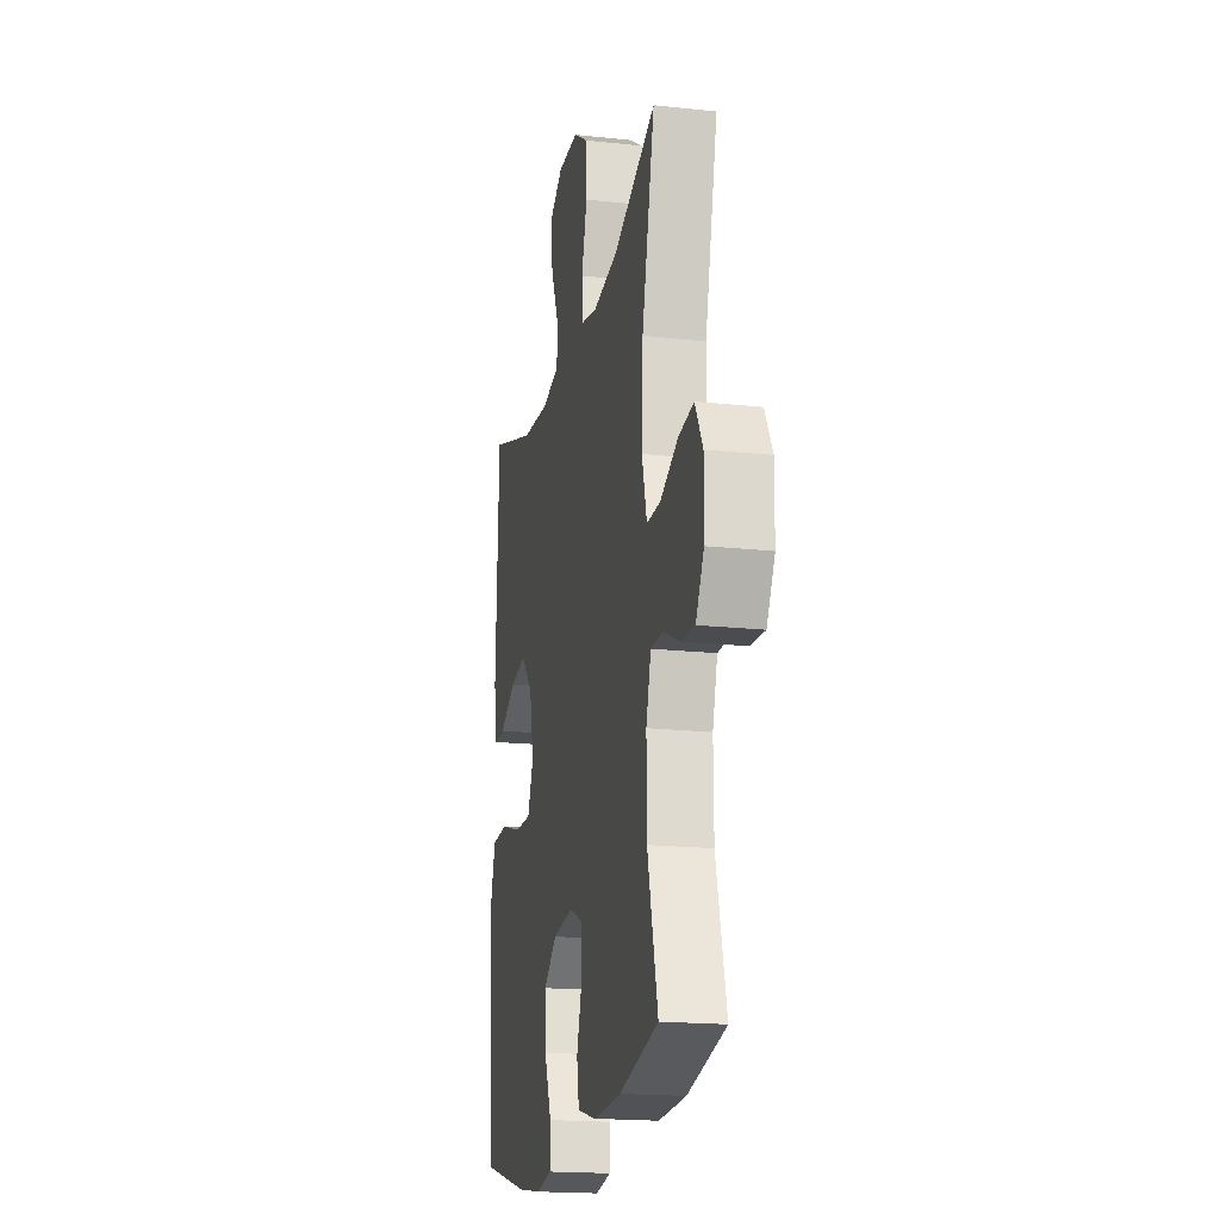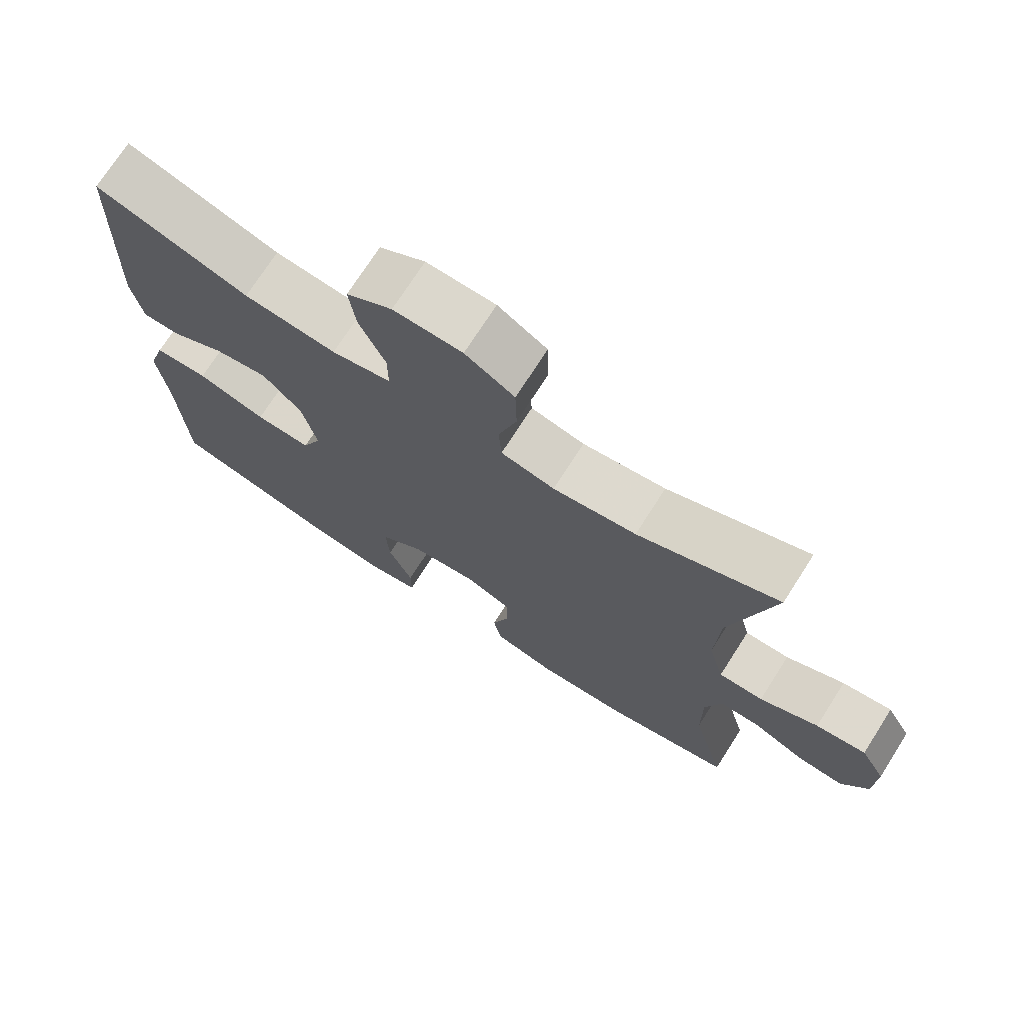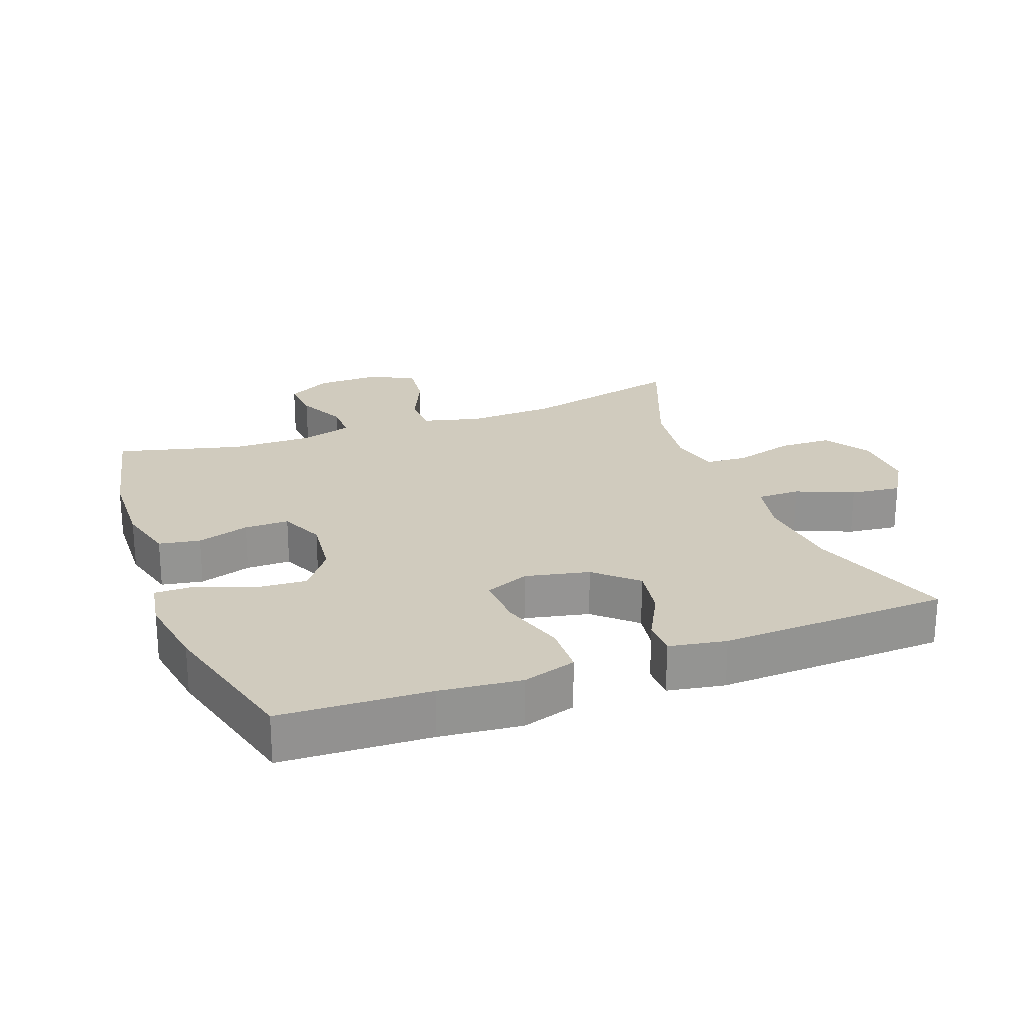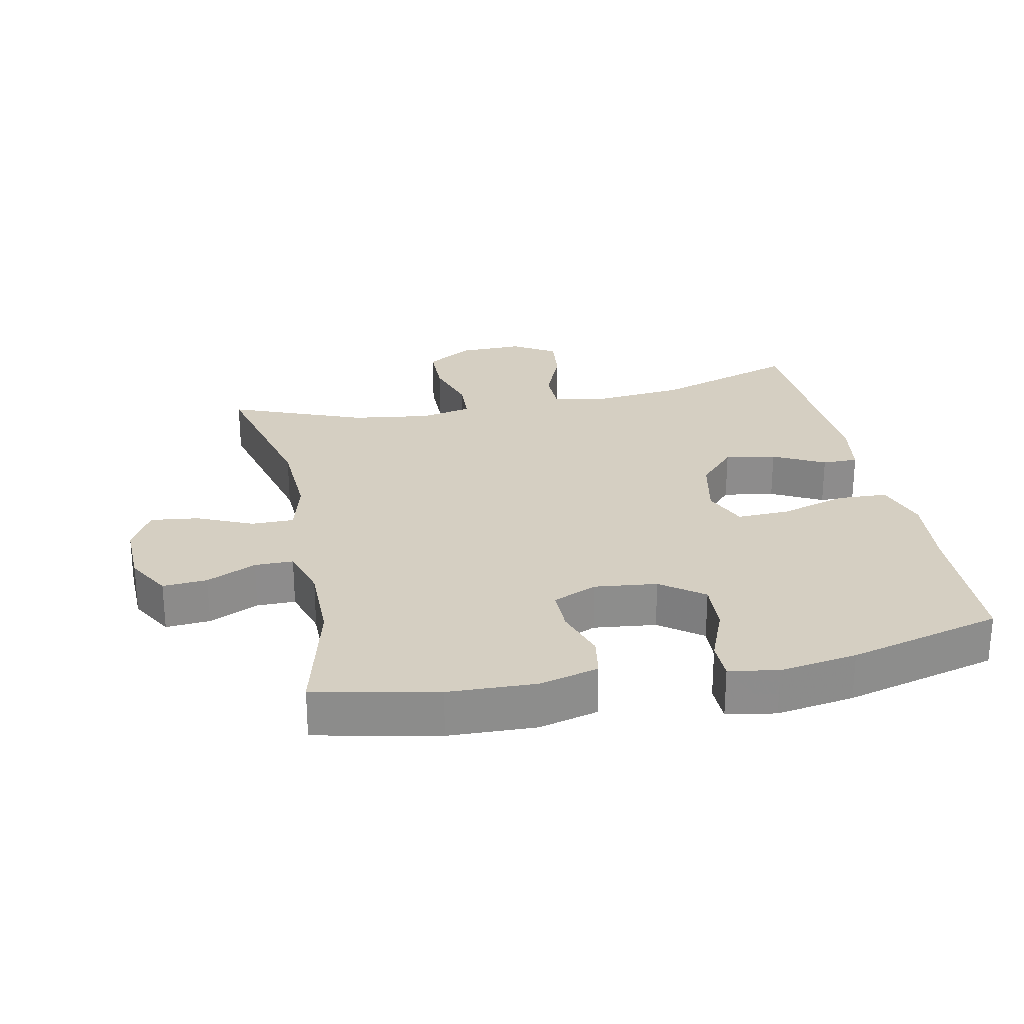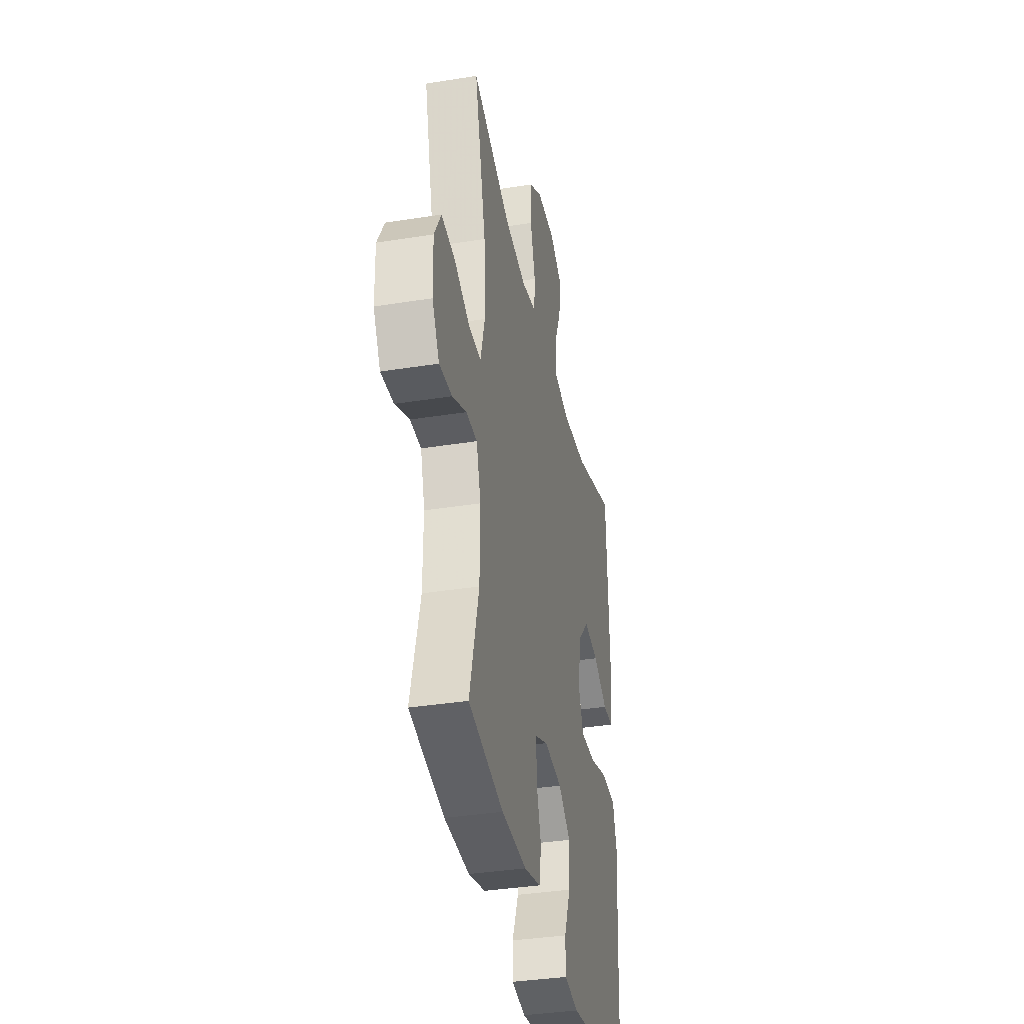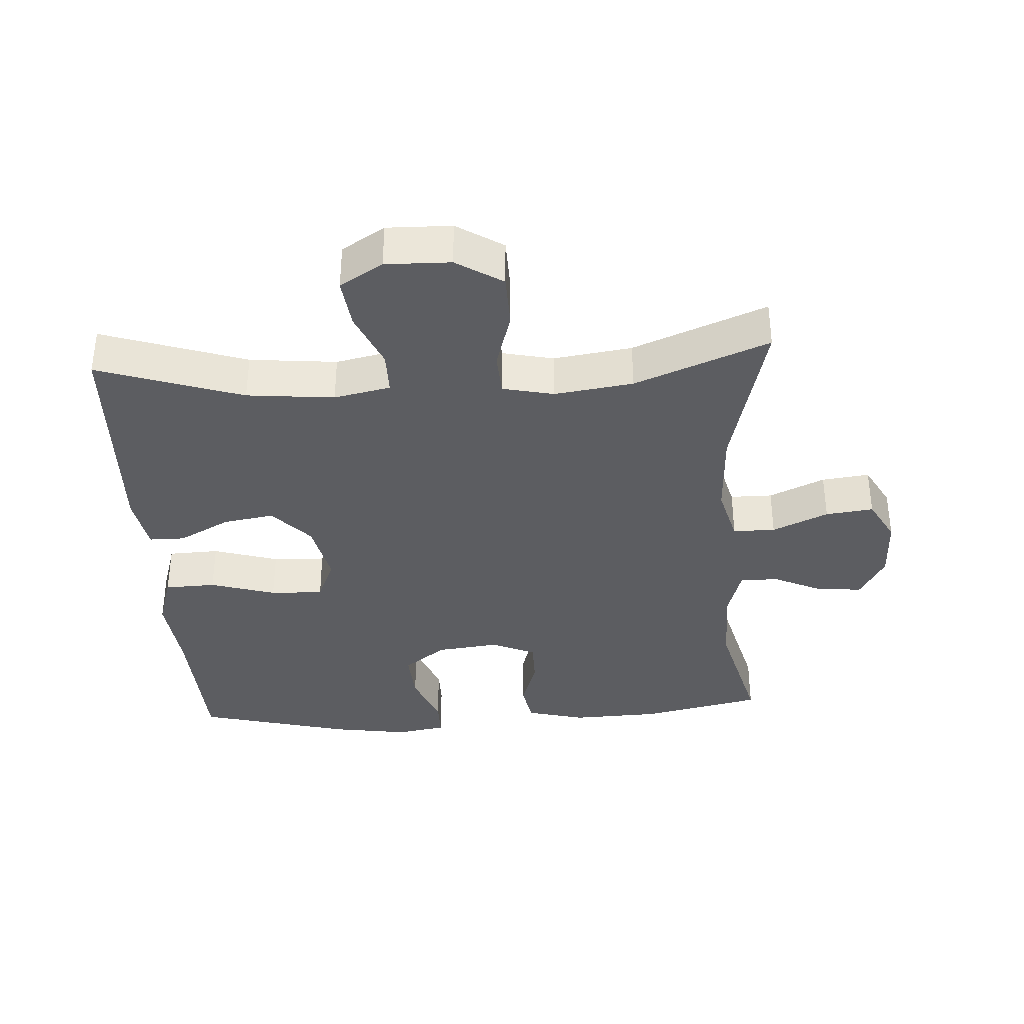
<metadata>
{"format":"obj","ext":"obj","renderer":"f3d","projection":"perspective","resolution":1024,"background":"white","views":[{"elev":-18.8,"azim":78.4,"up":"+Z"},{"elev":72.9,"azim":32.6,"up":"+Z"},{"elev":23.3,"azim":-110.6,"up":"+Y"},{"elev":25.9,"azim":168.1,"up":"+Y"},{"elev":-36.4,"azim":101.8,"up":"+Z"},{"elev":-36.3,"azim":3.5,"up":"+Y"}]}
</metadata>
<code>
v 0.5 0.07 -0.5
v 0.316 0.07 -0.54
v 0.184 0.07 -0.545
v 0.095 0.07 -0.522
v 0.084 0.07 -0.46
v 0.109 0.07 -0.381
v 0.109 0.07 -0.314
v 0.042 0.07 -0.285
v -0.052 0.07 -0.296
v -0.116 0.07 -0.344
v -0.111 0.07 -0.422
v -0.077 0.07 -0.506
v -0.077 0.07 -0.565
v -0.151 0.07 -0.578
v -0.268 0.07 -0.56
v -0.5 0.07 -0.5
v -0.51 0.07 -0.276
v -0.523 0.07 -0.153
v -0.498 0.07 -0.072
v -0.421 0.07 -0.069
v -0.322 0.07 -0.099
v -0.242 0.07 -0.102
v -0.214 0.07 -0.035
v -0.235 0.07 0.061
v -0.291 0.07 0.122
v -0.368 0.07 0.109
v -0.445 0.07 0.068
v -0.499 0.07 0.068
v -0.514 0.07 0.154
v -0.5 0.07 0.5
v -0.282 0.07 0.427
v -0.15 0.07 0.414
v -0.065 0.07 0.432
v -0.065 0.07 0.497
v -0.102 0.07 0.583
v -0.111 0.07 0.659
v -0.046 0.07 0.699
v 0.052 0.07 0.697
v 0.122 0.07 0.653
v 0.124 0.07 0.572
v 0.098 0.07 0.483
v 0.102 0.07 0.419
v 0.179 0.07 0.402
v 0.298 0.07 0.419
v 0.5 0.07 0.5
v 0.44 0.07 0.254
v 0.434 0.07 0.12
v 0.457 0.07 0.033
v 0.521 0.07 0.033
v 0.605 0.07 0.071
v 0.677 0.07 0.08
v 0.713 0.07 0.015
v 0.711 0.07 -0.083
v 0.673 0.07 -0.15
v 0.606 0.07 -0.145
v 0.531 0.07 -0.11
v 0.473 0.07 -0.11
v 0.45 0.07 -0.188
v 0.451 0.07 -0.311
v 0.5 0 -0.5
v 0.316 0 -0.54
v 0.184 0 -0.545
v 0.095 0 -0.522
v 0.084 0 -0.46
v 0.109 0 -0.381
v 0.109 0 -0.314
v 0.042 0 -0.285
v -0.052 0 -0.296
v -0.116 0 -0.344
v -0.111 0 -0.422
v -0.077 0 -0.506
v -0.077 0 -0.565
v -0.151 0 -0.578
v -0.268 0 -0.56
v -0.5 0 -0.5
v -0.51 0 -0.276
v -0.523 0 -0.153
v -0.498 0 -0.072
v -0.421 0 -0.069
v -0.322 0 -0.099
v -0.242 0 -0.102
v -0.214 0 -0.035
v -0.235 0 0.061
v -0.291 0 0.122
v -0.368 0 0.109
v -0.445 0 0.068
v -0.499 0 0.068
v -0.514 0 0.154
v -0.5 0 0.5
v -0.282 0 0.427
v -0.15 0 0.414
v -0.065 0 0.432
v -0.065 0 0.497
v -0.102 0 0.583
v -0.111 0 0.659
v -0.046 0 0.699
v 0.052 0 0.697
v 0.122 0 0.653
v 0.124 0 0.572
v 0.098 0 0.483
v 0.102 0 0.419
v 0.179 0 0.402
v 0.298 0 0.419
v 0.5 0 0.5
v 0.44 0 0.254
v 0.434 0 0.12
v 0.457 0 0.033
v 0.521 0 0.033
v 0.605 0 0.071
v 0.677 0 0.08
v 0.713 0 0.015
v 0.711 0 -0.083
v 0.673 0 -0.15
v 0.606 0 -0.145
v 0.531 0 -0.11
v 0.473 0 -0.11
v 0.45 0 -0.188
v 0.451 0 -0.311
f 53 54 55 56
f 53 56 57
f 52 53 57
f 49 50 51 52
f 48 49 52 57
f 47 48 57 58
f 44 45 46
f 43 44 46 47
f 42 43 47 58
f 38 39 40 41
f 38 41 42
f 37 38 42
f 34 35 36 37
f 33 34 37 42
f 32 33 42 58
f 28 29 30 31
f 26 27 28 31
f 25 26 31 32
f 24 25 32 58
f 18 19 20 21
f 17 18 21 22
f 16 17 22
f 15 16 22
f 14 15 22 23
f 11 12 13 14
f 10 11 14 23
f 3 4 5 6
f 3 6 7
f 59 1 2 3
f 59 3 7
f 58 59 7 8
f 24 58 8 9
f 9 10 23 24
f 115 114 113 112
f 116 115 112
f 116 112 111
f 111 110 109 108
f 116 111 108 107
f 117 116 107 106
f 105 104 103
f 106 105 103 102
f 117 106 102 101
f 100 99 98 97
f 101 100 97
f 101 97 96
f 96 95 94 93
f 101 96 93 92
f 117 101 92 91
f 90 89 88 87
f 90 87 86 85
f 91 90 85 84
f 117 91 84 83
f 80 79 78 77
f 81 80 77 76
f 81 76 75
f 81 75 74
f 82 81 74 73
f 73 72 71 70
f 82 73 70 69
f 65 64 63 62
f 66 65 62
f 62 61 60 118
f 66 62 118
f 67 66 118 117
f 68 67 117 83
f 83 82 69 68
f 1 60 61 2
f 2 61 62 3
f 3 62 63 4
f 4 63 64 5
f 5 64 65 6
f 6 65 66 7
f 7 66 67 8
f 8 67 68 9
f 9 68 69 10
f 10 69 70 11
f 11 70 71 12
f 12 71 72 13
f 13 72 73 14
f 14 73 74 15
f 15 74 75 16
f 16 75 76 17
f 17 76 77 18
f 18 77 78 19
f 19 78 79 20
f 20 79 80 21
f 21 80 81 22
f 22 81 82 23
f 23 82 83 24
f 24 83 84 25
f 25 84 85 26
f 26 85 86 27
f 27 86 87 28
f 28 87 88 29
f 29 88 89 30
f 30 89 90 31
f 31 90 91 32
f 32 91 92 33
f 33 92 93 34
f 34 93 94 35
f 35 94 95 36
f 36 95 96 37
f 37 96 97 38
f 38 97 98 39
f 39 98 99 40
f 40 99 100 41
f 41 100 101 42
f 42 101 102 43
f 43 102 103 44
f 44 103 104 45
f 45 104 105 46
f 46 105 106 47
f 47 106 107 48
f 48 107 108 49
f 49 108 109 50
f 50 109 110 51
f 51 110 111 52
f 52 111 112 53
f 53 112 113 54
f 54 113 114 55
f 55 114 115 56
f 56 115 116 57
f 57 116 117 58
f 58 117 118 59
f 59 118 60 1

</code>
